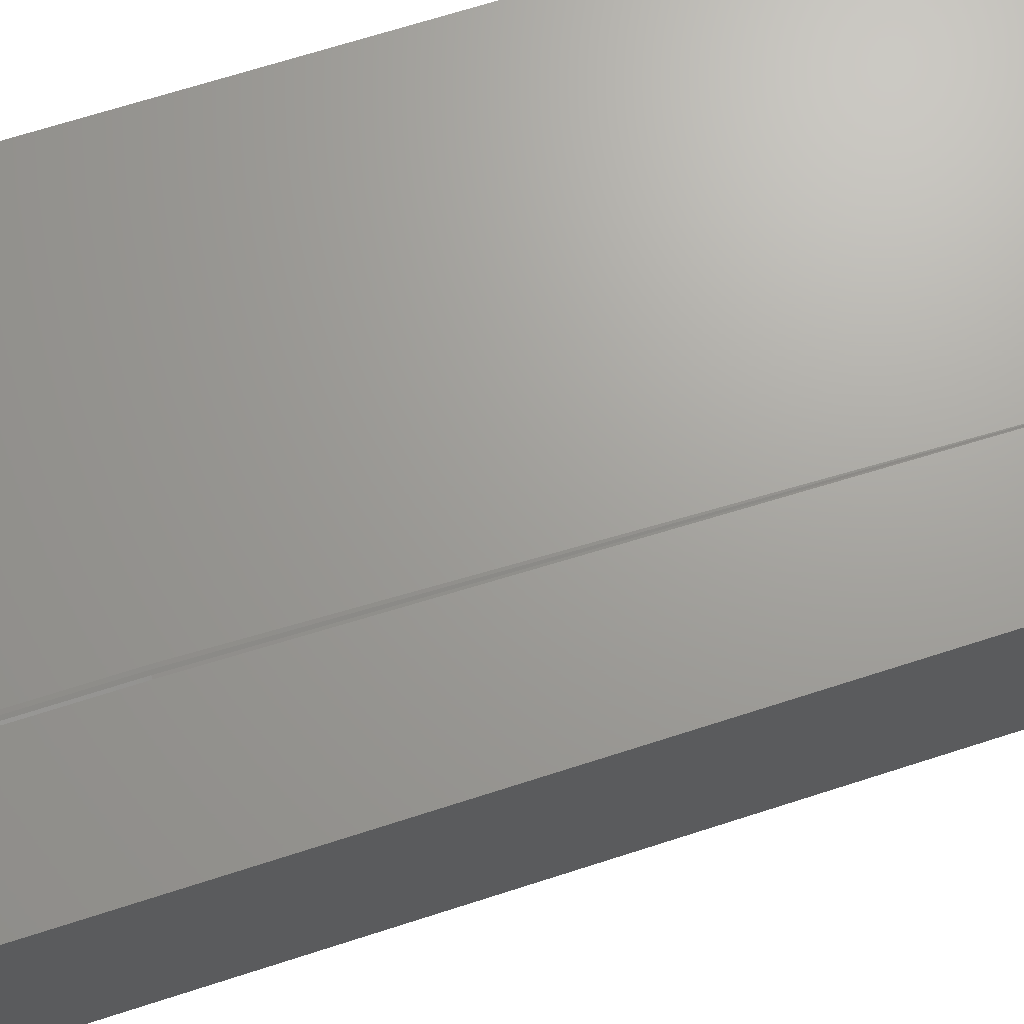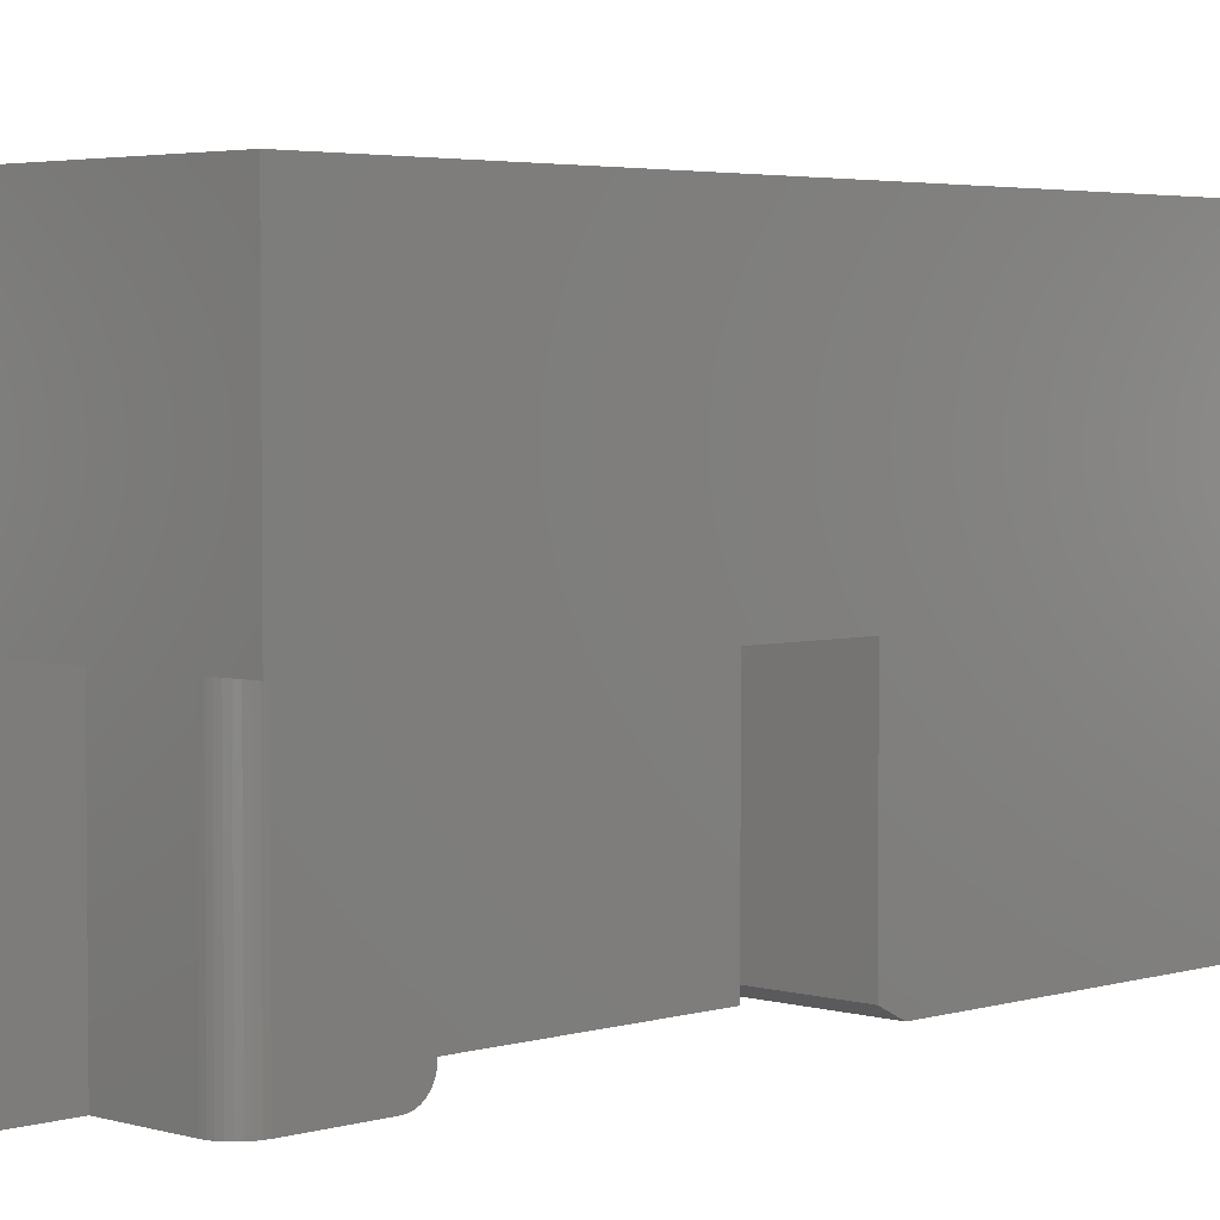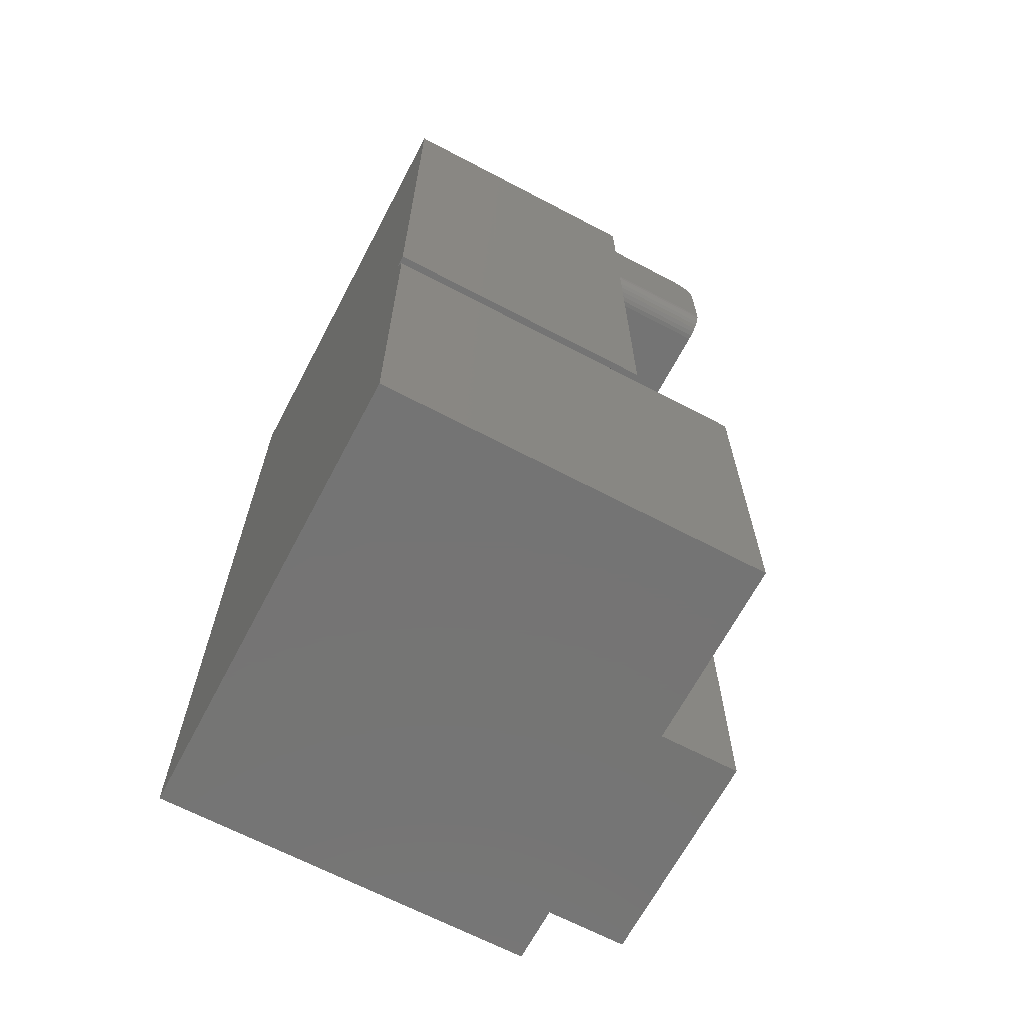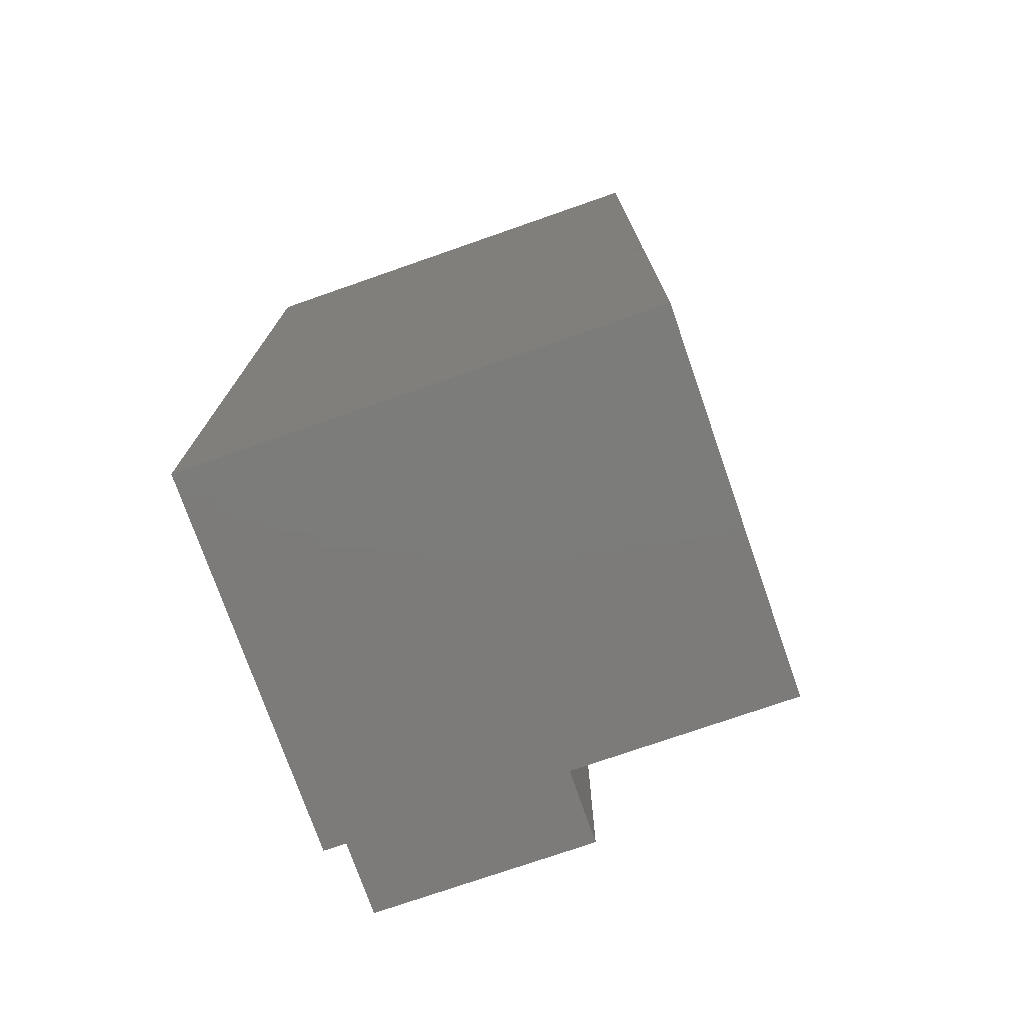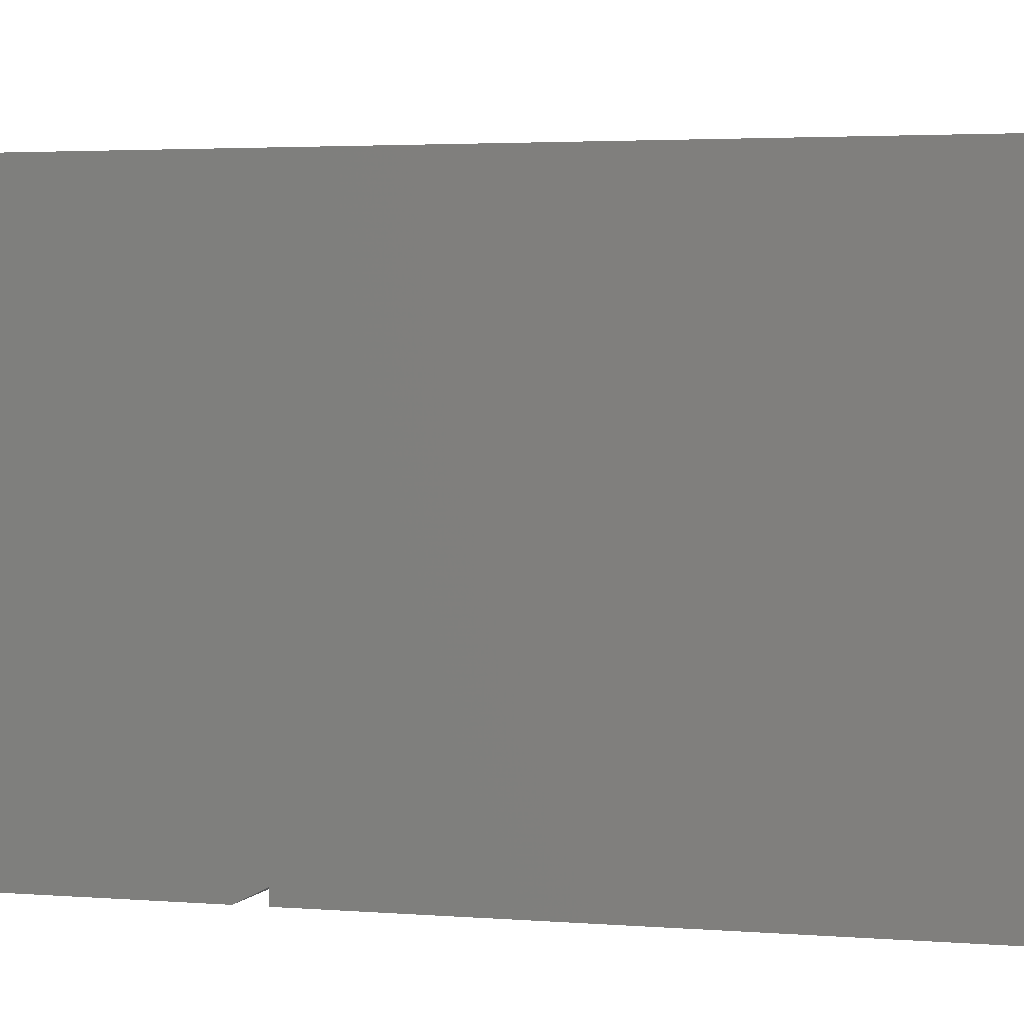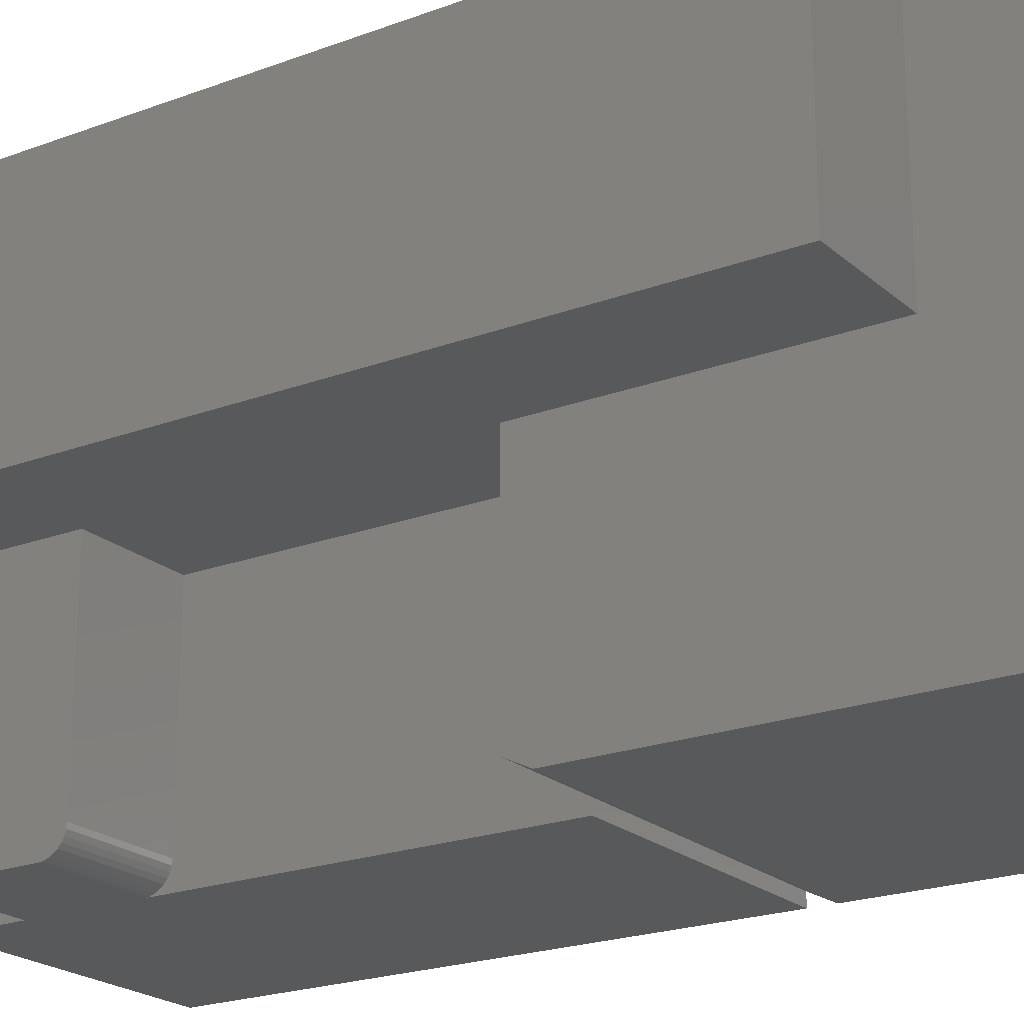
<metadata>
{"format":"stl","ext":"stl","renderer":"f3d","projection":"perspective","resolution":1024,"background":"white","views":[{"elev":68.5,"azim":72.1,"up":"+Y"},{"elev":3.5,"azim":44.6,"up":"+Y"},{"elev":-66.7,"azim":-27.8,"up":"+Z"},{"elev":-75.1,"azim":-70.8,"up":"+Z"},{"elev":2.8,"azim":-73.0,"up":"+Y"},{"elev":-21.4,"azim":123.8,"up":"+Y"}]}
</metadata>
<code>
# stl→obj: 125 verts, 249 faces
v 0.125 -0.2969 -0.1484
v 0.125 -0.2891 -0.5
v 0.125 -0.2969 -0.5
v 0.125 6.679e-17 -0.1484
v 0.125 0 -0.75
v 0.125 -0.2969 -0.5156
v 0.125 -0.2969 -0.75
v 0.3026 -0.2969 -0.1484
v 0.3026 -0.1484 -0.1484
v 0.4449 8.454e-17 -0.1484
v 0.4449 -0.1484 -0.1484
v 0.3594 -0.0001427 -0.2817
v 0.3615 -0.0005683 -0.2817
v 0.3697 1.359e-17 -0.75
v 0.3635 6.523e-17 -0.2817
v 0.3573 6.489e-17 -0.2817
v 0.3573 7.261e-17 -0.2122
v 0.3026 6.574e-17 -0.2122
v 0.4449 2.456e-17 -0.6887
v 0.3697 2.039e-17 -0.6887
v 0.3635 7.468e-17 -0.1965
v 0.3026 7.131e-17 -0.1965
v 0.3026 -0.0003002 -0.2091
v 0.4449 -0.1484 -0.6887
v 0.3697 -0.1484 -0.6887
v 0.3573 -0.01562 -0.1965
v 0.3026 -0.01562 -0.1965
v 0.3026 -0.01258 -0.1968
v 0.3026 -0.009646 -0.1977
v 0.3635 -0.1484 -0.1965
v 0.3573 -0.1484 -0.1965
v 0.3635 -0.001269 -0.2817
v 0.3635 -0.001269 -0.2122
v 0.3635 -0.001364 -0.2105
v 0.3635 -0.001649 -0.2089
v 0.3635 -0.002434 -0.2065
v 0.3635 -0.003657 -0.2042
v 0.3635 -0.005362 -0.2021
v 0.3635 -0.006502 -0.2011
v 0.3635 -0.008692 -0.1996
v 0.3635 -0.01122 -0.1985
v 0.3635 -0.01363 -0.198
v 0.3635 -0.01562 -0.1978
v 0.3635 -0.1484 -0.1978
v 0.3697 -0.1484 -0.6868
v 0.3729 -0.1484 -0.2817
v 0.3026 -0.1484 -0.2817
v 0.3026 -0.1484 -0.5
v 0.3039 -0.1484 -0.5
v 0.3635 -0.1484 -0.5
v 0.3697 -0.1484 -0.5
v 0.3026 -0.1484 -0.1965
v 0.3661 -0.1484 -0.1993
v 0.3685 -0.1484 -0.2012
v 0.3704 -0.1484 -0.2036
v 0.3718 -0.1484 -0.2063
v 0.3727 -0.1484 -0.2092
v 0.3729 -0.1484 -0.2122
v 0.3697 -0.2969 -0.6868
v 0.3697 -0.2969 -0.75
v 0.3697 -0.2891 -0.5
v 0.3697 -0.2969 -0.5156
v 0.3039 -0.2891 -0.5
v 0.3026 -0.2891 -0.5
v 0.3026 -0.2969 -0.5
v 0.3026 -0.2812 -0.2817
v 0.3026 -0.2843 -0.2814
v 0.3026 -0.2872 -0.2805
v 0.3026 -0.2899 -0.279
v 0.3026 -0.2923 -0.2771
v 0.3026 -0.2942 -0.2747
v 0.3026 -0.2957 -0.272
v 0.3026 -0.2966 -0.2691
v 0.3729 -0.2812 -0.2817
v 0.3026 -0.2969 -0.1965
v 0.3026 -0.006944 -0.1992
v 0.3026 -0.004576 -0.2011
v 0.3026 -0.002633 -0.2035
v 0.3026 -0.001189 -0.2062
v 0.3573 -0.2969 -0.1965
v 0.3729 -0.2969 -0.266
v 0.3729 -0.2966 -0.2691
v 0.3729 -0.2957 -0.272
v 0.3729 -0.2969 -0.2122
v 0.3729 -0.2942 -0.2747
v 0.3729 -0.2923 -0.2771
v 0.3729 -0.2899 -0.279
v 0.3729 -0.2872 -0.2805
v 0.3729 -0.2843 -0.2814
v 0.3594 -0.0001427 -0.2122
v 0.3615 -0.0005683 -0.2122
v 0.3603 -0.01503 -0.1968
v 0.3615 -0.01562 -0.1971
v 0.3599 -0.01393 -0.1968
v 0.3623 -0.0123 -0.1977
v 0.3594 -0.01562 -0.1967
v 0.359 -0.01309 -0.1968
v 0.3615 -0.0114 -0.1977
v 0.3606 -0.01065 -0.1977
v 0.3621 -0.008407 -0.1992
v 0.3573 -0.01258 -0.1968
v 0.3596 -0.0101 -0.1977
v 0.3615 -0.005417 -0.2011
v 0.3623 -0.003622 -0.2035
v 0.3585 -0.00976 -0.1977
v 0.3601 -0.001467 -0.2062
v 0.3603 -0.0005947 -0.2091
v 0.3573 -0.0003002 -0.2091
v 0.3573 -0.001189 -0.2062
v 0.3599 -0.002883 -0.2035
v 0.3573 -0.002633 -0.2035
v 0.3595 -0.004789 -0.2011
v 0.3573 -0.004576 -0.2011
v 0.359 -0.007111 -0.1992
v 0.3573 -0.006944 -0.1992
v 0.3573 -0.009646 -0.1977
v 0.3606 -0.007605 -0.1992
v 0.3604 -0.2969 -0.1968
v 0.3633 -0.2969 -0.1977
v 0.3726 -0.2969 -0.2091
v 0.3718 -0.2969 -0.2062
v 0.3703 -0.2969 -0.2035
v 0.3684 -0.2969 -0.2011
v 0.366 -0.2969 -0.1992
v 0.3026 -0.2969 -0.266
f 1 2 3
f 1 4 2
f 2 4 5
f 2 5 6
f 6 5 7
f 1 8 4
f 4 8 9
f 4 9 10
f 10 9 11
f 12 13 14
f 15 14 13
f 16 12 14
f 17 16 18
f 19 20 15
f 14 5 18
f 14 18 16
f 10 19 15
f 10 15 21
f 10 21 22
f 10 22 4
f 14 15 20
f 4 22 23
f 4 23 18
f 4 18 5
f 24 19 11
f 11 19 10
f 20 19 25
f 25 19 24
f 26 27 28
f 26 28 29
f 26 29 22
f 26 22 21
f 26 21 30
f 26 30 31
f 15 32 33
f 21 15 33
f 21 33 34
f 21 34 35
f 21 35 36
f 21 36 37
f 21 37 38
f 21 38 39
f 21 39 40
f 21 40 41
f 21 41 42
f 21 42 43
f 21 43 44
f 21 44 30
f 32 15 13
f 24 45 25
f 46 47 48
f 46 48 49
f 46 49 50
f 46 50 51
f 11 9 52
f 11 52 31
f 11 31 30
f 11 30 44
f 11 44 53
f 11 53 54
f 11 54 55
f 11 55 56
f 11 56 57
f 11 57 58
f 11 58 46
f 11 46 51
f 11 51 45
f 11 45 24
f 59 25 45
f 14 20 60
f 60 20 25
f 60 25 59
f 45 51 59
f 59 51 61
f 59 61 62
f 63 61 51
f 63 51 50
f 63 50 49
f 49 48 63
f 63 48 64
f 64 48 47
f 65 64 47
f 65 47 66
f 65 66 67
f 65 67 68
f 65 68 69
f 65 69 70
f 65 70 71
f 65 71 72
f 65 72 73
f 47 46 66
f 66 46 74
f 75 52 8
f 8 52 9
f 22 29 76
f 22 76 77
f 22 77 78
f 22 78 79
f 22 79 23
f 31 52 80
f 80 52 75
f 81 82 83
f 84 81 83
f 84 83 85
f 84 85 86
f 84 86 87
f 84 87 88
f 84 88 89
f 84 89 74
f 84 74 46
f 84 46 58
f 16 17 12
f 12 17 90
f 12 90 13
f 13 90 91
f 13 91 32
f 32 91 33
f 43 92 93
f 43 42 92
f 42 94 92
f 95 94 42
f 42 41 95
f 92 96 93
f 97 94 95
f 97 95 98
f 98 95 41
f 99 97 98
f 100 40 39
f 101 97 99
f 101 99 102
f 103 38 104
f 104 38 37
f 104 37 36
f 105 101 102
f 106 35 107
f 35 34 107
f 107 34 90
f 90 34 91
f 33 91 34
f 26 96 92
f 26 92 94
f 26 94 97
f 26 97 101
f 90 17 107
f 107 17 108
f 107 108 106
f 106 108 109
f 106 109 110
f 110 109 111
f 110 111 112
f 112 111 113
f 112 113 114
f 114 113 115
f 114 115 105
f 105 115 116
f 105 116 101
f 100 99 40
f 40 99 98
f 40 98 41
f 102 99 117
f 117 99 100
f 117 100 103
f 103 100 39
f 103 39 38
f 105 102 114
f 114 102 117
f 114 117 112
f 112 117 103
f 112 103 110
f 110 103 104
f 110 104 106
f 106 104 36
f 106 36 35
f 26 118 96
f 26 31 118
f 44 43 93
f 80 118 31
f 93 96 118
f 118 119 93
f 84 58 120
f 120 58 57
f 120 57 121
f 121 57 56
f 121 56 122
f 122 56 55
f 122 55 123
f 123 55 54
f 123 54 124
f 124 54 53
f 124 53 119
f 119 53 44
f 119 44 93
f 17 18 108
f 108 18 23
f 108 23 109
f 109 23 79
f 109 79 111
f 111 79 78
f 111 78 113
f 113 78 77
f 113 77 115
f 115 77 76
f 115 76 116
f 116 76 29
f 116 29 101
f 101 29 28
f 101 28 26
f 26 28 27
f 75 8 1
f 125 81 84
f 125 84 120
f 125 120 121
f 125 121 122
f 125 122 123
f 125 123 124
f 125 124 119
f 125 119 118
f 125 118 80
f 125 80 75
f 125 75 1
f 125 1 3
f 125 3 65
f 2 64 3
f 3 64 65
f 66 74 67
f 67 74 89
f 67 89 68
f 68 89 88
f 68 88 69
f 69 88 87
f 69 87 70
f 70 87 86
f 70 86 71
f 71 86 85
f 71 85 72
f 72 85 83
f 72 83 73
f 73 83 82
f 73 82 125
f 125 82 81
f 5 14 7
f 7 14 60
f 2 6 64
f 6 63 64
f 6 62 63
f 62 61 63
f 62 6 59
f 59 6 7
f 59 7 60

</code>
